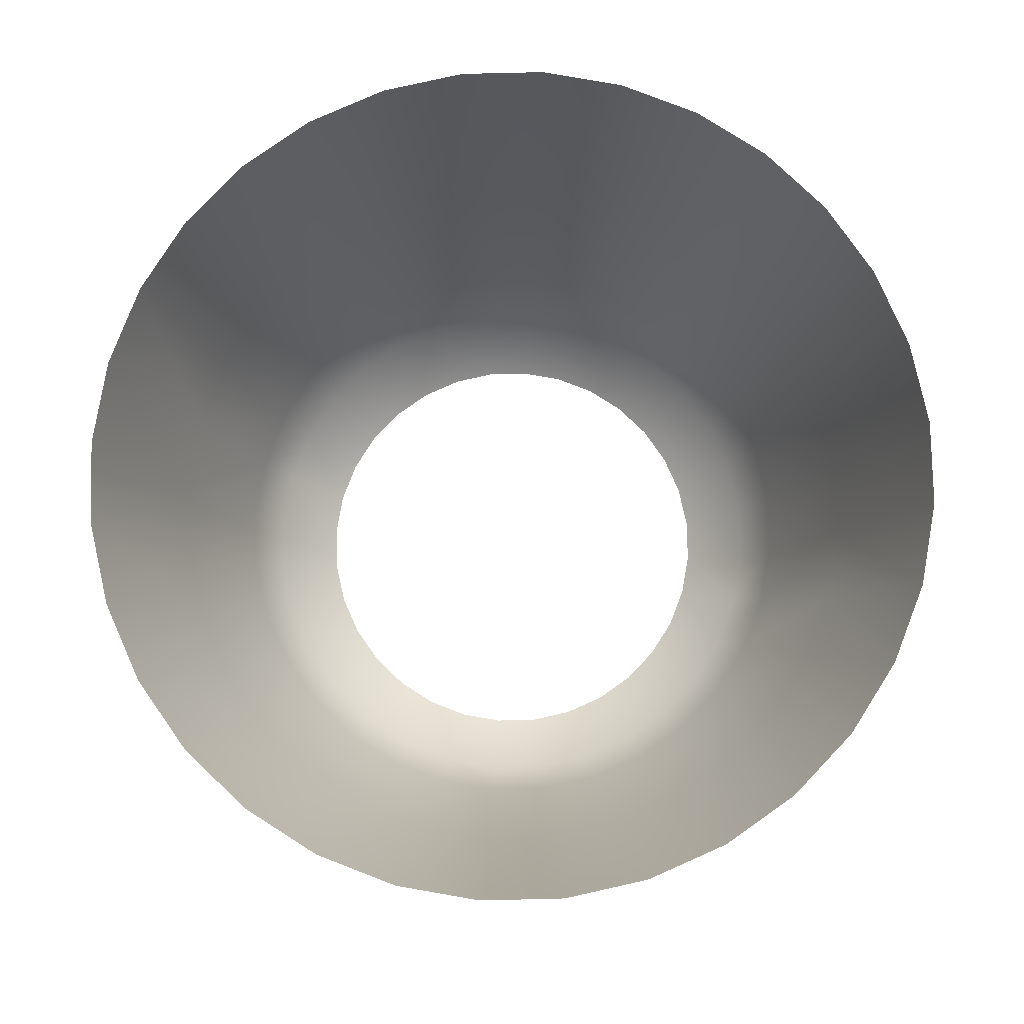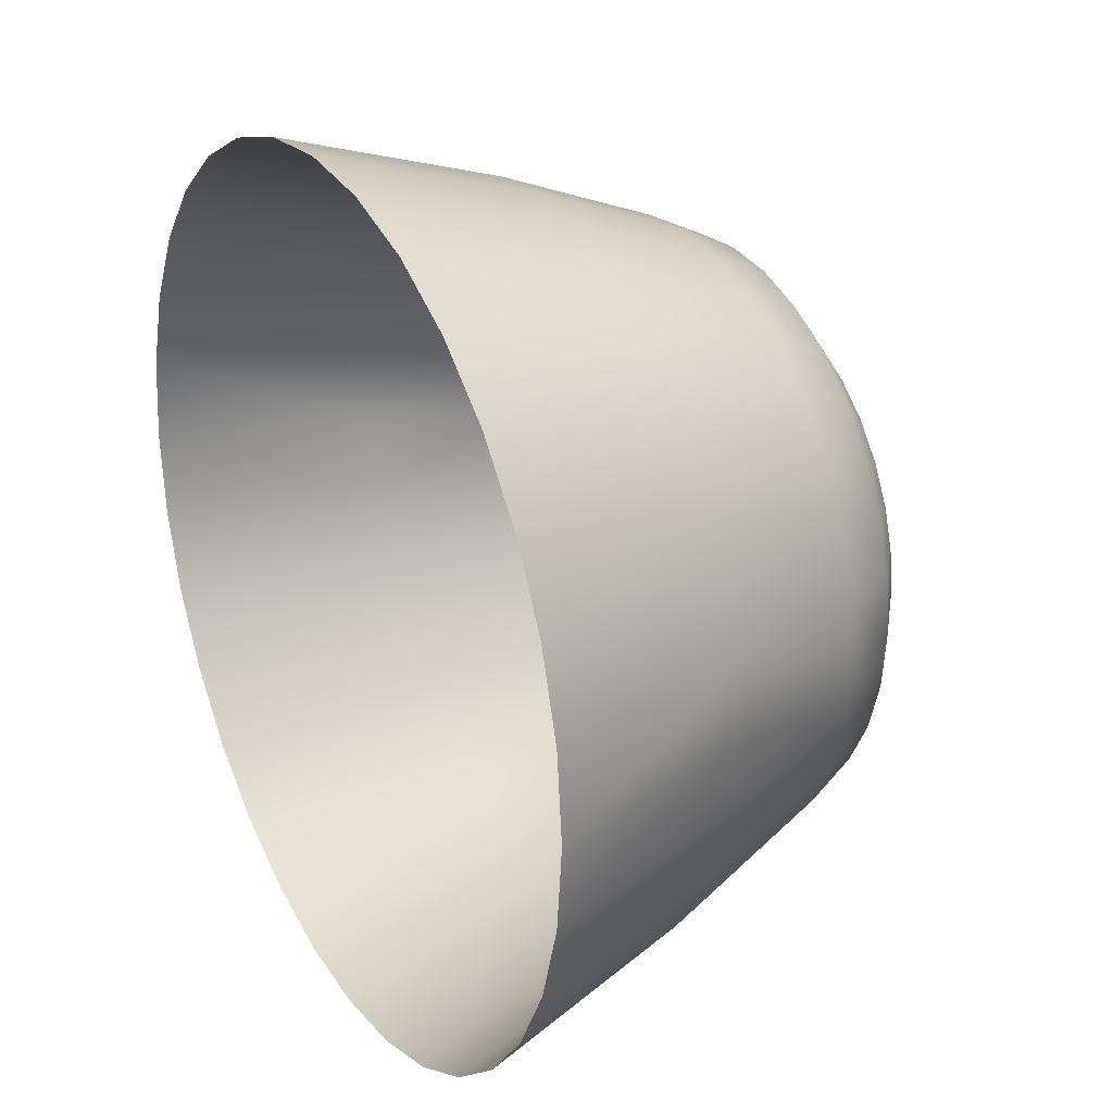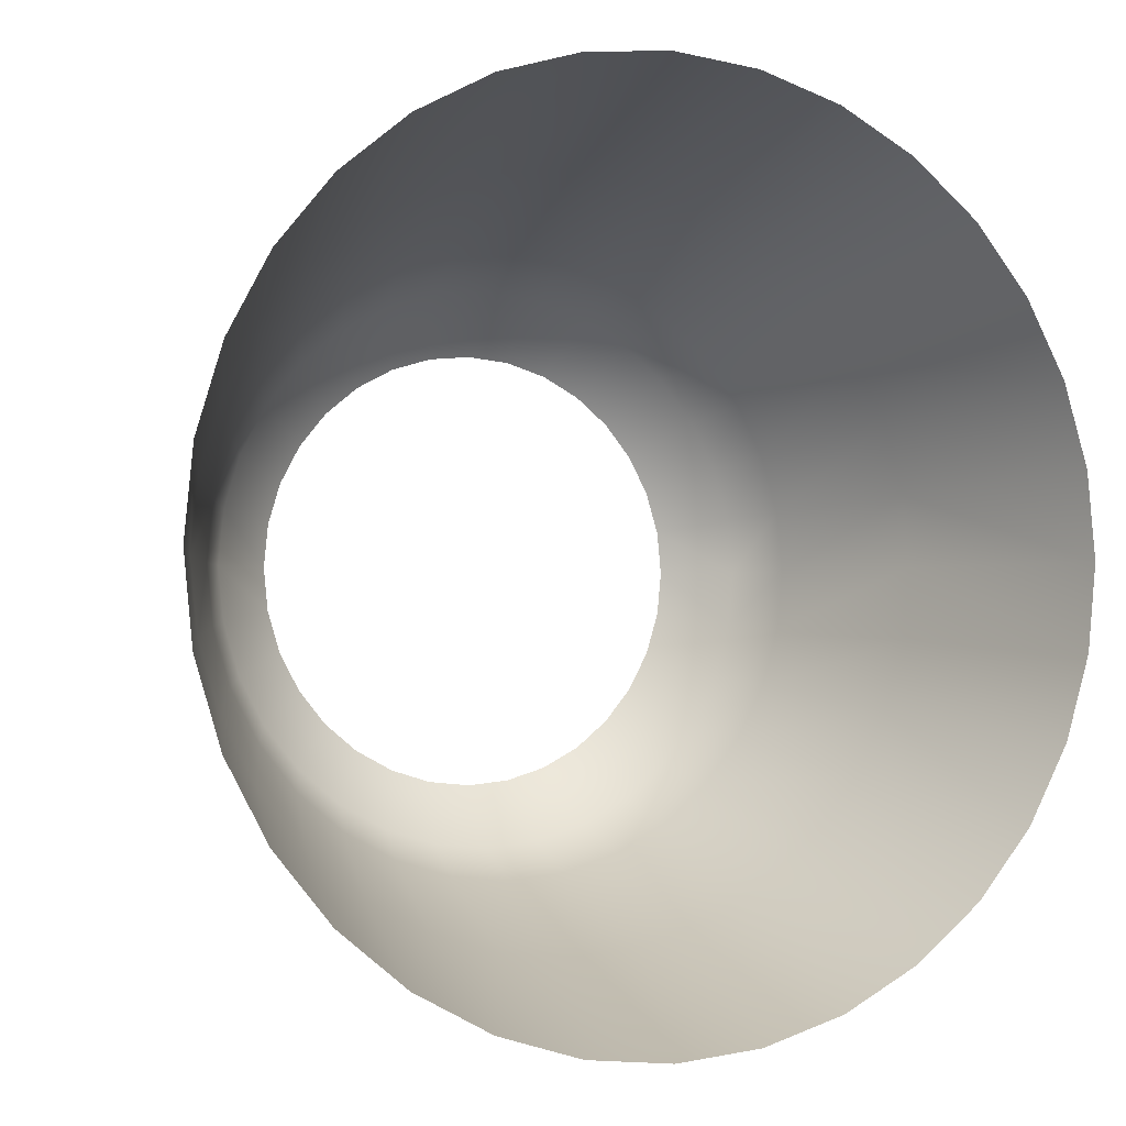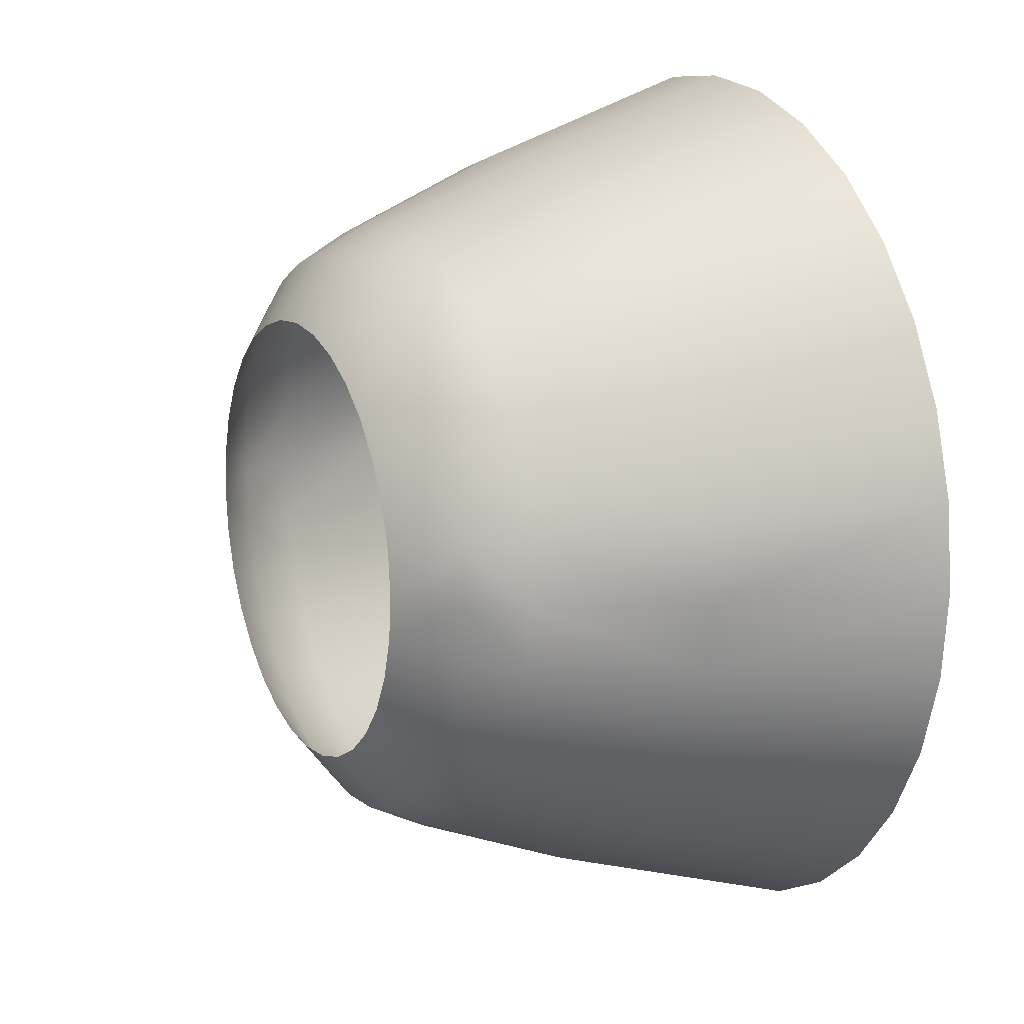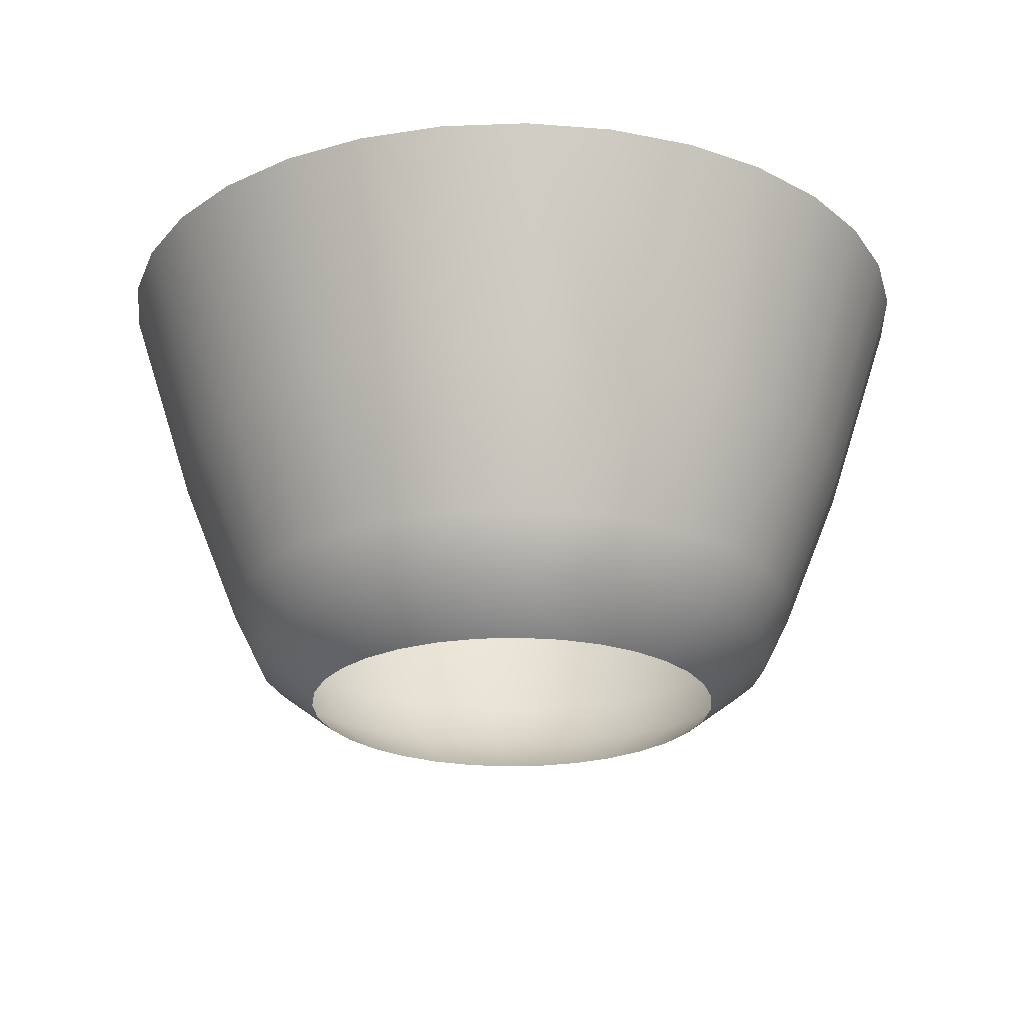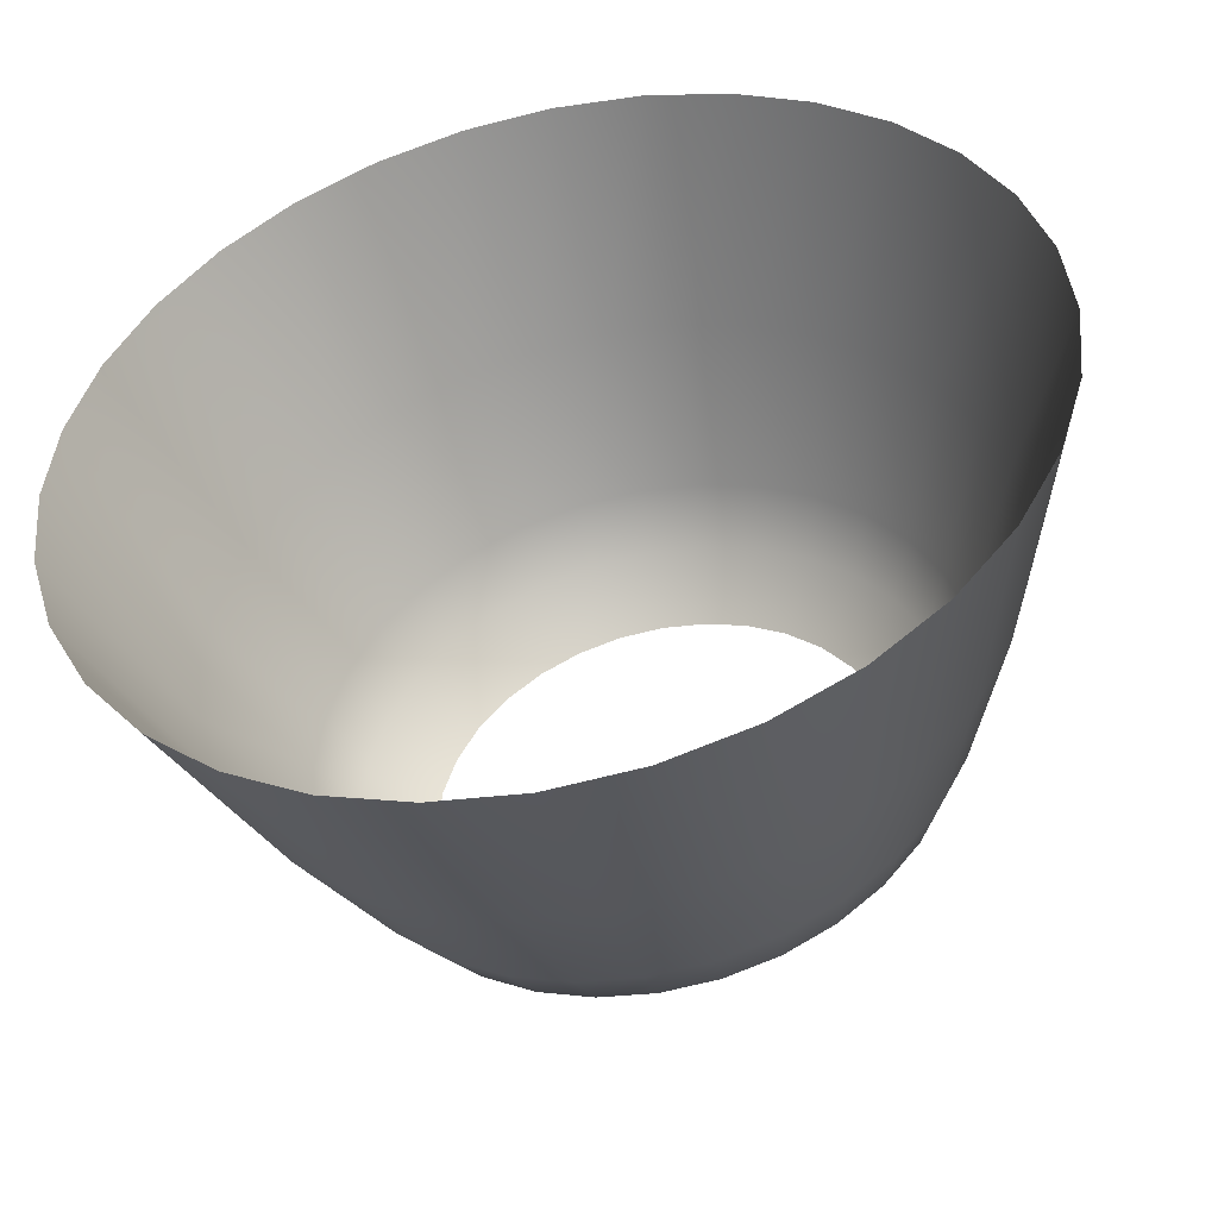
<metadata>
{"format":"obj","ext":"obj","renderer":"f3d","projection":"perspective","resolution":1024,"background":"white","views":[{"elev":80.0,"azim":-164.5,"up":"+Y"},{"elev":27.5,"azim":-118.6,"up":"+Z"},{"elev":-2.1,"azim":155.7,"up":"+Z"},{"elev":15.2,"azim":63.5,"up":"+Z"},{"elev":-23.6,"azim":76.8,"up":"+Y"},{"elev":-47.2,"azim":-167.1,"up":"+Z"}]}
</metadata>
<code>
g JarBlood
v -1.454e-05 -1.957 -0.9016
v -0.1376 -2.106 -0.6919
v -1.454e-05 -2.106 -0.7054
v -0.1759 -1.957 -0.8843
v -0.27 -2.106 -0.6518
v -0.1937 -1.777 -0.974
v -1.454e-05 -1.777 -0.993
v -1.454e-05 -1.293 -1.188
v -0.345 -1.957 -0.833
v -0.3919 -2.106 -0.5866
v -0.2319 -1.293 -1.166
v -1.454e-05 -0.5973 -1.413
v -0.2756 -0.5973 -1.386
v -0.4548 -1.293 -1.098
v -0.5406 -0.5973 -1.305
v -0.38 -1.777 -0.9174
v -0.6602 -1.293 -0.9881
v -0.7849 -0.5973 -1.175
v -0.5009 -1.957 -0.7497
v -0.4988 -2.106 -0.4988
v -0.5517 -1.777 -0.8257
v -0.8403 -1.293 -0.8403
v -0.999 -0.5973 -0.999
v -0.6376 -1.957 -0.6375
v -0.5865 -2.106 -0.3919
v -0.7021 -1.777 -0.7022
v -0.9881 -1.293 -0.6602
v -1.175 -0.5973 -0.7849
v -0.7497 -1.957 -0.5009
v -0.6517 -2.106 -0.2699
v -0.8256 -1.777 -0.5517
v -1.098 -1.293 -0.4548
v -1.305 -0.5973 -0.5407
v -0.833 -1.957 -0.345
v -0.6919 -2.106 -0.1377
v -0.9175 -1.777 -0.38
v -1.166 -1.293 -0.2318
v -1.386 -0.5973 -0.2756
v -0.8843 -1.957 -0.1759
v -0.7055 -2.106 1.454e-05
v -0.9739 -1.777 -0.1937
v -1.188 -1.293 1.454e-05
v -1.413 -0.5973 1.454e-05
v -0.9016 -1.957 1.454e-05
v -0.6919 -2.106 0.1376
v -0.993 -1.777 1.454e-05
v -1.166 -1.293 0.2319
v -1.386 -0.5973 0.2756
v -0.8843 -1.957 0.1759
v -0.6517 -2.106 0.27
v -0.9739 -1.777 0.1937
v -1.098 -1.293 0.4548
v -1.305 -0.5973 0.5406
v -0.833 -1.957 0.345
v -0.5865 -2.106 0.3919
v -0.9175 -1.777 0.38
v -0.9881 -1.293 0.6602
v -1.175 -0.5973 0.7849
v -0.7497 -1.957 0.5009
v -0.4988 -2.106 0.4988
v -0.8257 -1.777 0.5517
v -0.8403 -1.293 0.8403
v -0.999 -0.5973 0.999
v -0.6376 -1.957 0.6376
v -0.3919 -2.106 0.5865
v -0.7021 -1.777 0.7021
v -0.6602 -1.293 0.9881
v -0.7849 -0.5973 1.175
v -0.5009 -1.957 0.7497
v -0.27 -2.106 0.6517
v -0.5517 -1.777 0.8256
v -0.4548 -1.293 1.098
v -0.5406 -0.5973 1.305
v -0.345 -1.957 0.833
v -0.1376 -2.106 0.6919
v -0.38 -1.777 0.9175
v -0.2319 -1.293 1.166
v -0.2756 -0.5973 1.386
v -0.1759 -1.957 0.8843
v -1.454e-05 -2.106 0.7055
v -0.1937 -1.777 0.9739
v -1.454e-05 -1.293 1.188
v -1.454e-05 -0.5973 1.413
v -1.454e-05 -1.957 0.9016
v 0.1377 -2.106 0.6919
v -1.454e-05 -1.777 0.993
v 0.2318 -1.293 1.166
v 0.2756 -0.5973 1.386
v 0.1759 -1.957 0.8843
v 0.2699 -2.106 0.6517
v 0.1937 -1.777 0.9739
v 0.4548 -1.293 1.098
v 0.5407 -0.5973 1.305
v 0.345 -1.957 0.833
v 0.3919 -2.106 0.5865
v 0.38 -1.777 0.9175
v 0.6602 -1.293 0.9881
v 0.7849 -0.5973 1.175
v 0.5009 -1.957 0.7497
v 0.4988 -2.106 0.4988
v 0.5517 -1.777 0.8256
v 0.8403 -1.293 0.8403
v 0.999 -0.5973 0.999
v 0.6375 -1.957 0.6376
v 0.5866 -2.106 0.3919
v 0.7022 -1.777 0.7021
v 0.9881 -1.293 0.6602
v 1.175 -0.5973 0.7849
v 0.7496 -1.957 0.5009
v 0.6518 -2.106 0.27
v 0.8257 -1.777 0.5517
v 1.098 -1.293 0.4548
v 1.305 -0.5973 0.5406
v 0.833 -1.957 0.345
v 0.6919 -2.106 0.1376
v 0.9174 -1.777 0.38
v 1.166 -1.293 0.2319
v 1.386 -0.5973 0.2756
v 0.8843 -1.957 0.1759
v 0.7054 -2.106 1.454e-05
v 0.974 -1.777 0.1937
v 1.188 -1.293 1.454e-05
v 1.413 -0.5973 1.454e-05
v 0.9016 -1.957 1.454e-05
v 0.6919 -2.106 -0.1377
v 0.993 -1.777 1.454e-05
v 1.166 -1.293 -0.2318
v 1.386 -0.5973 -0.2756
v 0.8843 -1.957 -0.1759
v 0.6518 -2.106 -0.2699
v 0.974 -1.777 -0.1937
v 1.098 -1.293 -0.4548
v 1.305 -0.5973 -0.5407
v 0.833 -1.957 -0.345
v 0.5866 -2.106 -0.3919
v 0.9174 -1.777 -0.38
v 0.9881 -1.293 -0.6602
v 1.175 -0.5973 -0.7849
v 0.7496 -1.957 -0.5009
v 0.4988 -2.106 -0.4988
v 0.8257 -1.777 -0.5517
v 0.8403 -1.293 -0.8403
v 0.999 -0.5973 -0.999
v 0.6375 -1.957 -0.6375
v 0.3919 -2.106 -0.5866
v 0.7022 -1.777 -0.7022
v 0.6602 -1.293 -0.9881
v 0.7849 -0.5973 -1.175
v 0.5009 -1.957 -0.7496
v 0.2699 -2.106 -0.6518
v 0.5517 -1.777 -0.8257
v 0.4548 -1.293 -1.098
v 0.5407 -0.5973 -1.305
v 0.345 -1.957 -0.833
v 0.1377 -2.106 -0.6919
v 0.38 -1.777 -0.9174
v 0.2318 -1.293 -1.166
v 0.2756 -0.5973 -1.386
v 0.1759 -1.957 -0.8843
v -1.454e-05 -2.106 -0.7054
v -1.454e-05 -1.957 -0.9016
v -1.454e-05 -1.777 -0.993
v 0.1937 -1.777 -0.974
v -1.454e-05 -1.293 -1.188
v -1.454e-05 -0.5973 -1.413
g JarBlood_0
f 3 2 1
f 2 4 1
f 2 5 4
f 1 4 6
f 7 1 6
f 7 6 8
f 5 9 4
f 5 10 9
f 6 11 8
f 12 8 11
f 13 12 11
f 13 11 14
f 11 6 14
f 15 13 14
f 6 4 16
f 6 16 14
f 4 9 16
f 15 14 17
f 14 16 17
f 18 15 17
f 10 19 9
f 10 20 19
f 16 9 21
f 16 21 17
f 9 19 21
f 18 17 22
f 17 21 22
f 23 18 22
f 20 24 19
f 20 25 24
f 21 19 26
f 21 26 22
f 19 24 26
f 23 22 27
f 22 26 27
f 28 23 27
f 25 29 24
f 25 30 29
f 26 24 31
f 26 31 27
f 24 29 31
f 28 27 32
f 27 31 32
f 33 28 32
f 30 34 29
f 30 35 34
f 31 29 36
f 31 36 32
f 29 34 36
f 33 32 37
f 32 36 37
f 38 33 37
f 35 39 34
f 35 40 39
f 36 34 41
f 36 41 37
f 34 39 41
f 38 37 42
f 37 41 42
f 43 38 42
f 40 44 39
f 40 45 44
f 41 39 46
f 41 46 42
f 39 44 46
f 43 42 47
f 42 46 47
f 48 43 47
f 45 49 44
f 45 50 49
f 46 44 51
f 46 51 47
f 44 49 51
f 48 47 52
f 47 51 52
f 53 48 52
f 50 54 49
f 50 55 54
f 51 49 56
f 51 56 52
f 49 54 56
f 53 52 57
f 52 56 57
f 58 53 57
f 55 59 54
f 55 60 59
f 56 54 61
f 56 61 57
f 54 59 61
f 58 57 62
f 57 61 62
f 63 58 62
f 60 64 59
f 60 65 64
f 61 59 66
f 61 66 62
f 59 64 66
f 63 62 67
f 62 66 67
f 68 63 67
f 65 69 64
f 65 70 69
f 66 64 71
f 66 71 67
f 64 69 71
f 68 67 72
f 67 71 72
f 73 68 72
f 70 74 69
f 70 75 74
f 71 69 76
f 71 76 72
f 69 74 76
f 73 72 77
f 72 76 77
f 78 73 77
f 75 79 74
f 75 80 79
f 76 74 81
f 76 81 77
f 74 79 81
f 78 77 82
f 77 81 82
f 83 78 82
f 80 84 79
f 80 85 84
f 81 79 86
f 81 86 82
f 79 84 86
f 83 82 87
f 82 86 87
f 88 83 87
f 85 89 84
f 85 90 89
f 86 84 91
f 86 91 87
f 84 89 91
f 88 87 92
f 87 91 92
f 93 88 92
f 90 94 89
f 90 95 94
f 91 89 96
f 91 96 92
f 89 94 96
f 93 92 97
f 92 96 97
f 98 93 97
f 95 99 94
f 95 100 99
f 96 94 101
f 96 101 97
f 94 99 101
f 98 97 102
f 97 101 102
f 103 98 102
f 100 104 99
f 100 105 104
f 101 99 106
f 101 106 102
f 99 104 106
f 103 102 107
f 102 106 107
f 108 103 107
f 105 109 104
f 105 110 109
f 106 104 111
f 106 111 107
f 104 109 111
f 108 107 112
f 107 111 112
f 113 108 112
f 110 114 109
f 110 115 114
f 111 109 116
f 111 116 112
f 109 114 116
f 113 112 117
f 112 116 117
f 118 113 117
f 115 119 114
f 115 120 119
f 116 114 121
f 116 121 117
f 114 119 121
f 118 117 122
f 117 121 122
f 123 118 122
f 120 124 119
f 120 125 124
f 121 119 126
f 121 126 122
f 119 124 126
f 123 122 127
f 122 126 127
f 128 123 127
f 125 129 124
f 125 130 129
f 126 124 131
f 126 131 127
f 124 129 131
f 128 127 132
f 127 131 132
f 133 128 132
f 130 134 129
f 130 135 134
f 131 129 136
f 131 136 132
f 129 134 136
f 133 132 137
f 132 136 137
f 138 133 137
f 135 139 134
f 135 140 139
f 136 134 141
f 136 141 137
f 134 139 141
f 138 137 142
f 137 141 142
f 143 138 142
f 140 144 139
f 140 145 144
f 141 139 146
f 141 146 142
f 139 144 146
f 143 142 147
f 142 146 147
f 148 143 147
f 145 149 144
f 145 150 149
f 146 144 151
f 146 151 147
f 144 149 151
f 148 147 152
f 147 151 152
f 153 148 152
f 150 154 149
f 150 155 154
f 151 149 156
f 151 156 152
f 149 154 156
f 153 152 157
f 152 156 157
f 158 153 157
f 155 159 154
f 155 160 159
f 160 161 159
f 159 161 162
f 156 154 163
f 154 159 163
f 163 159 162
f 156 163 157
f 163 162 164
f 157 163 164
f 158 157 164
f 165 158 164

</code>
